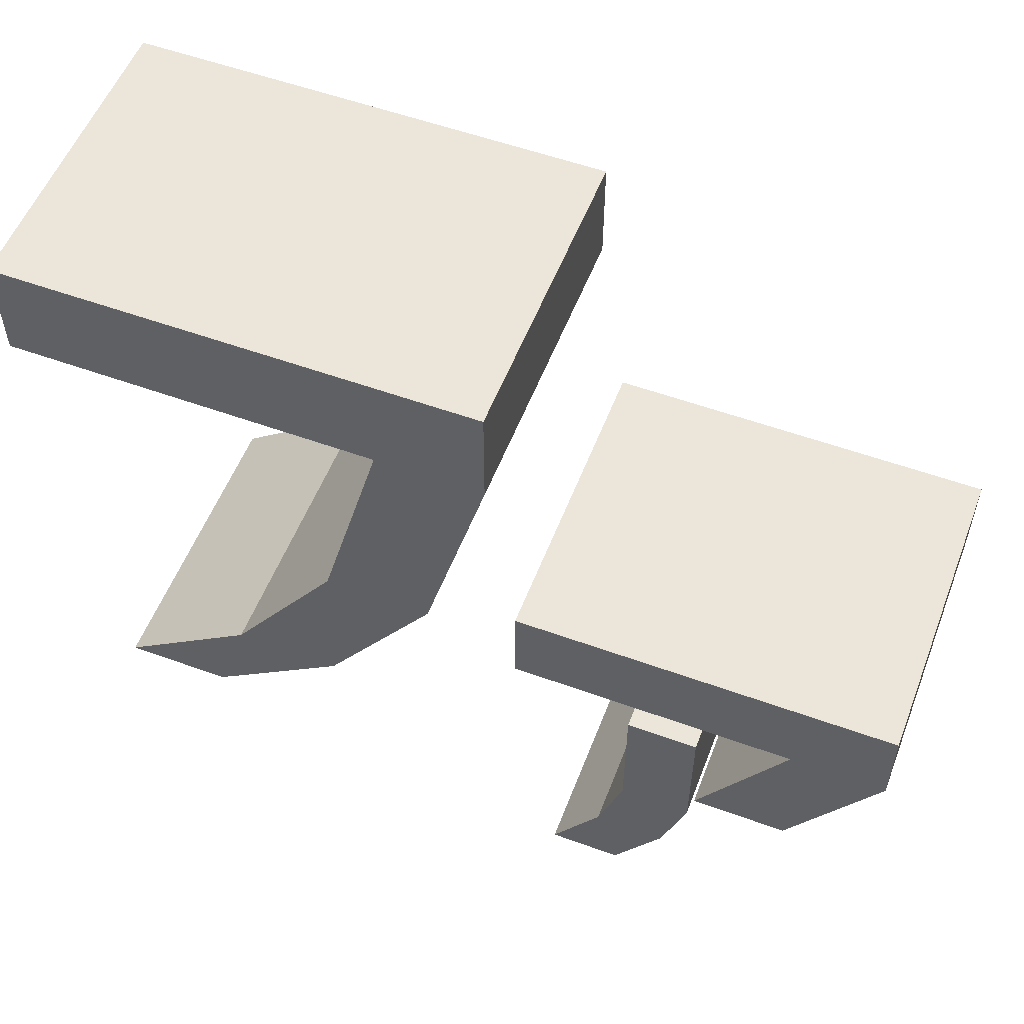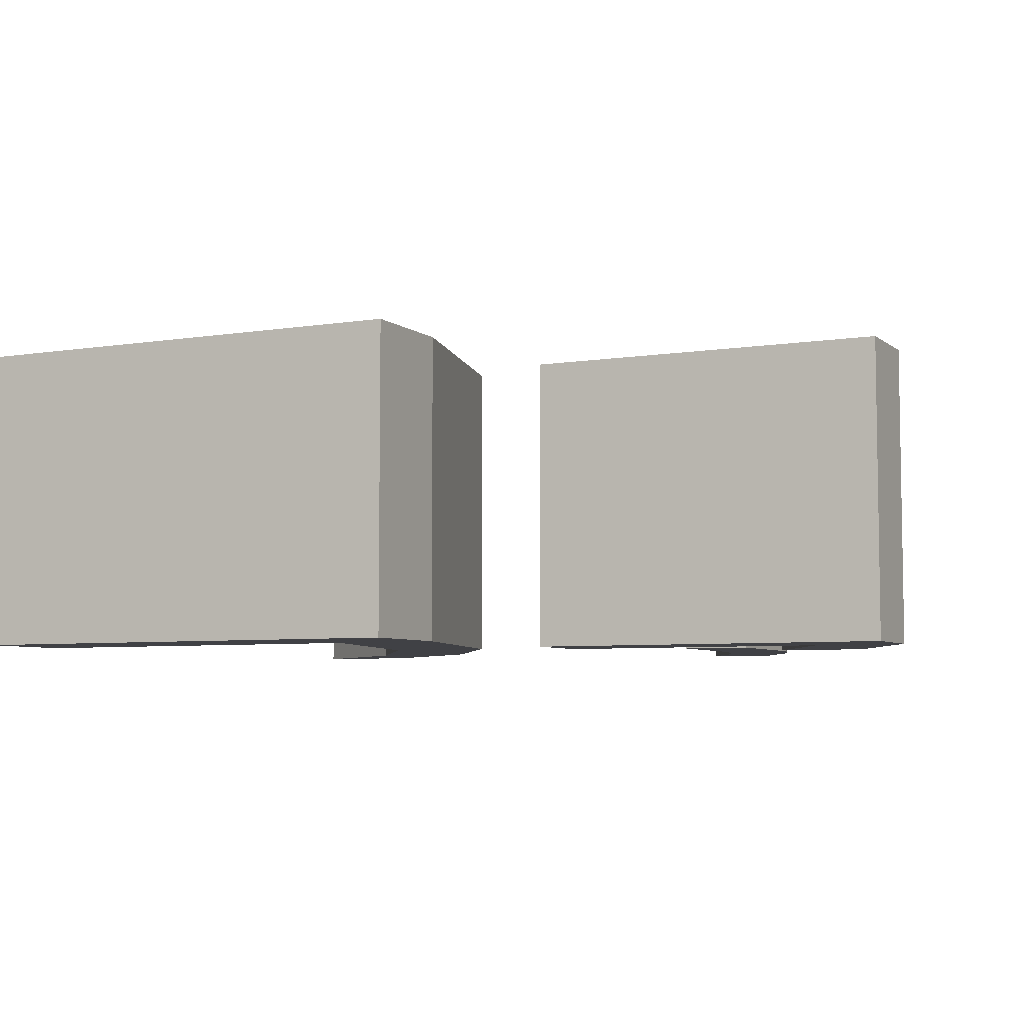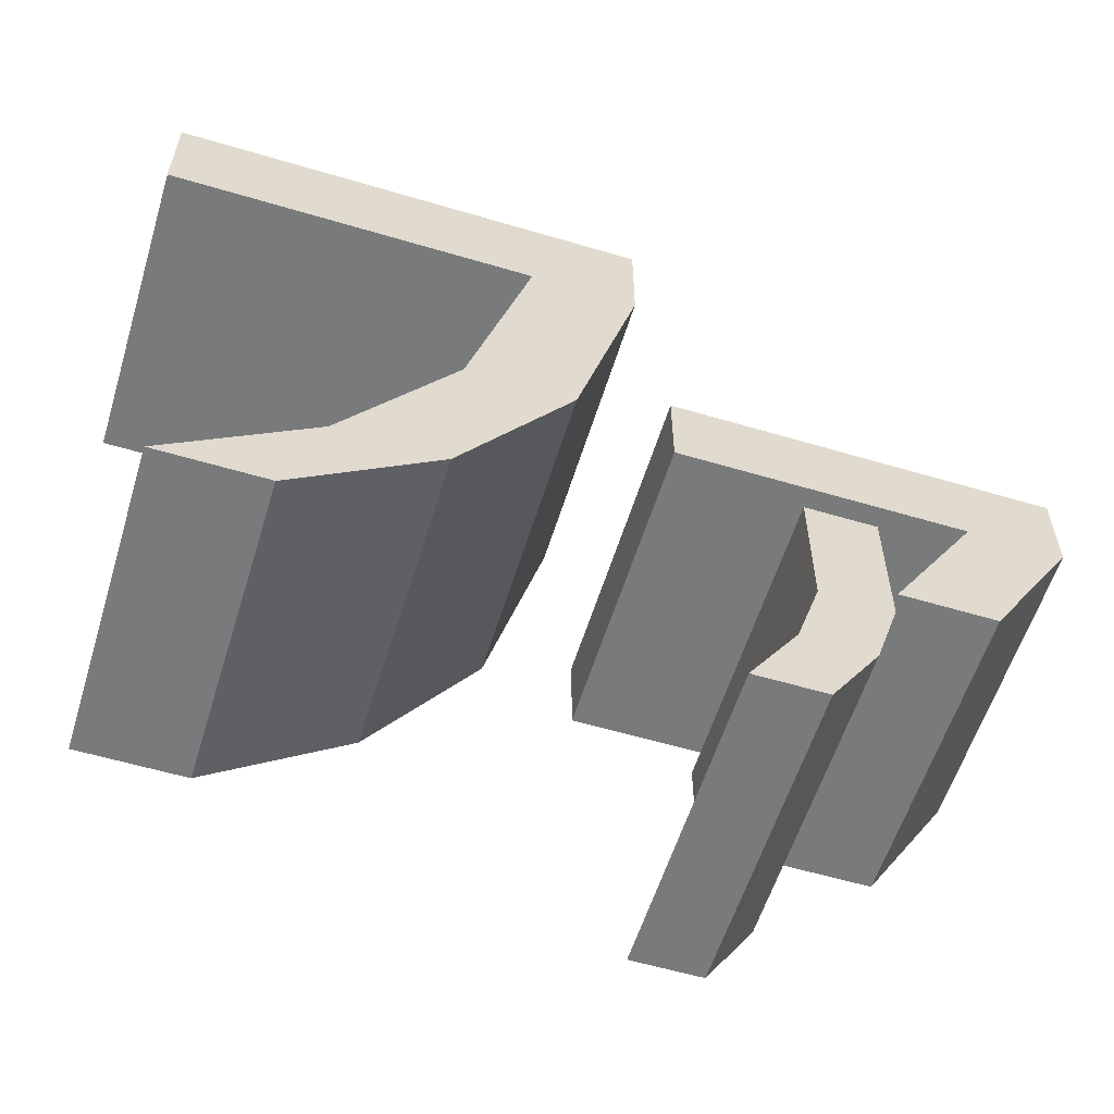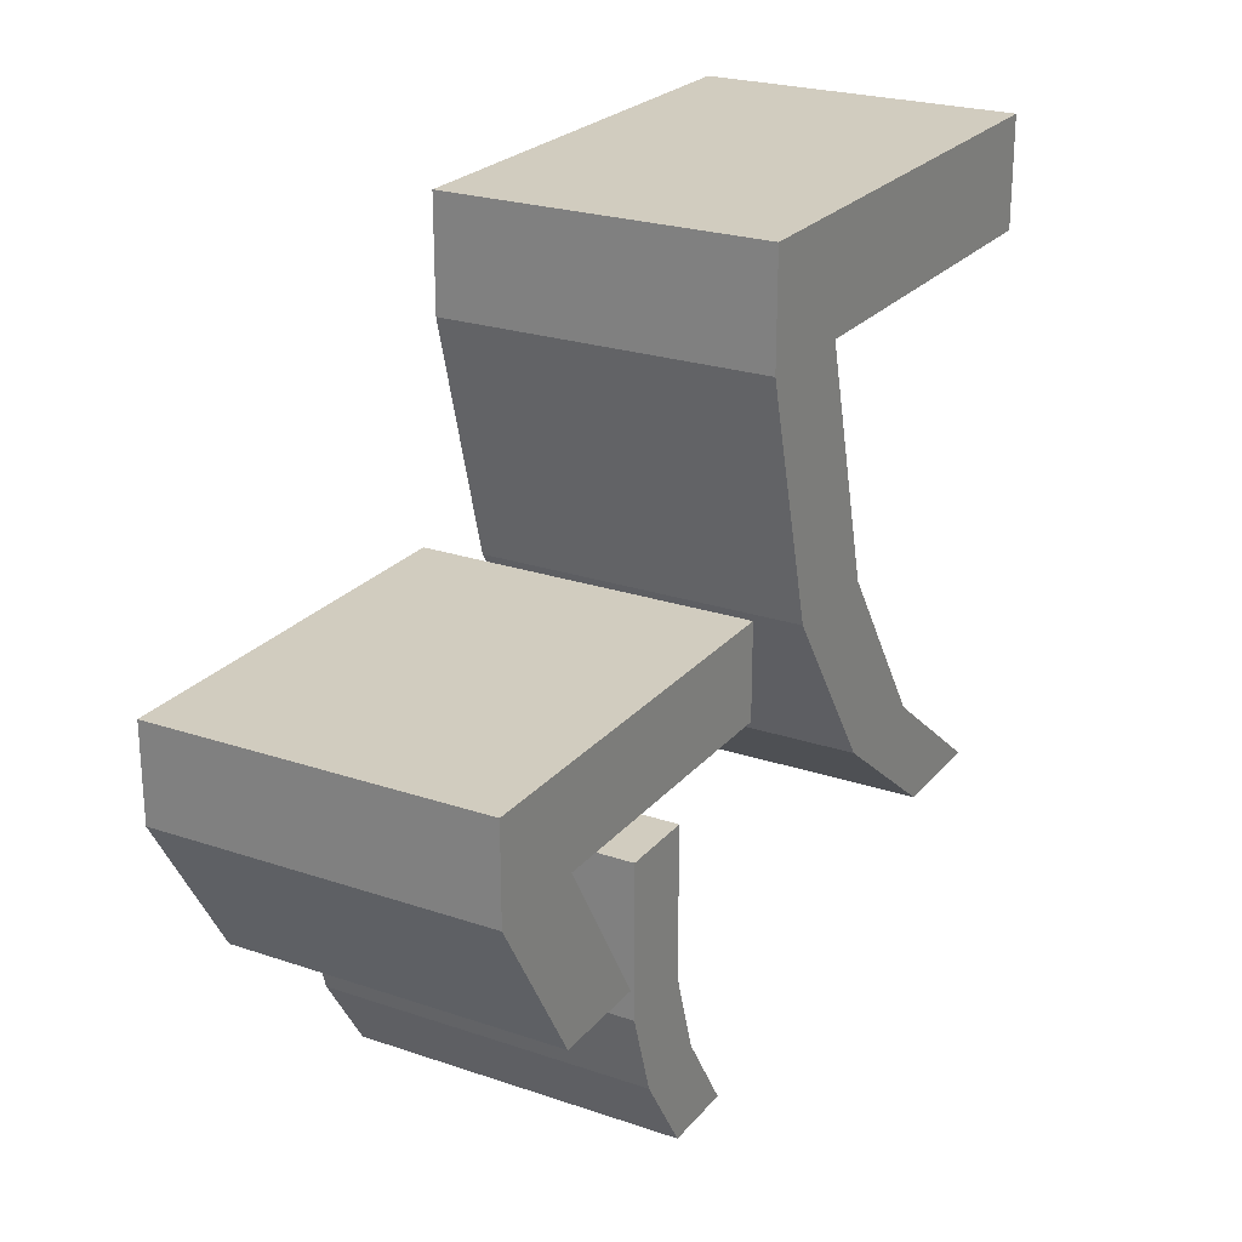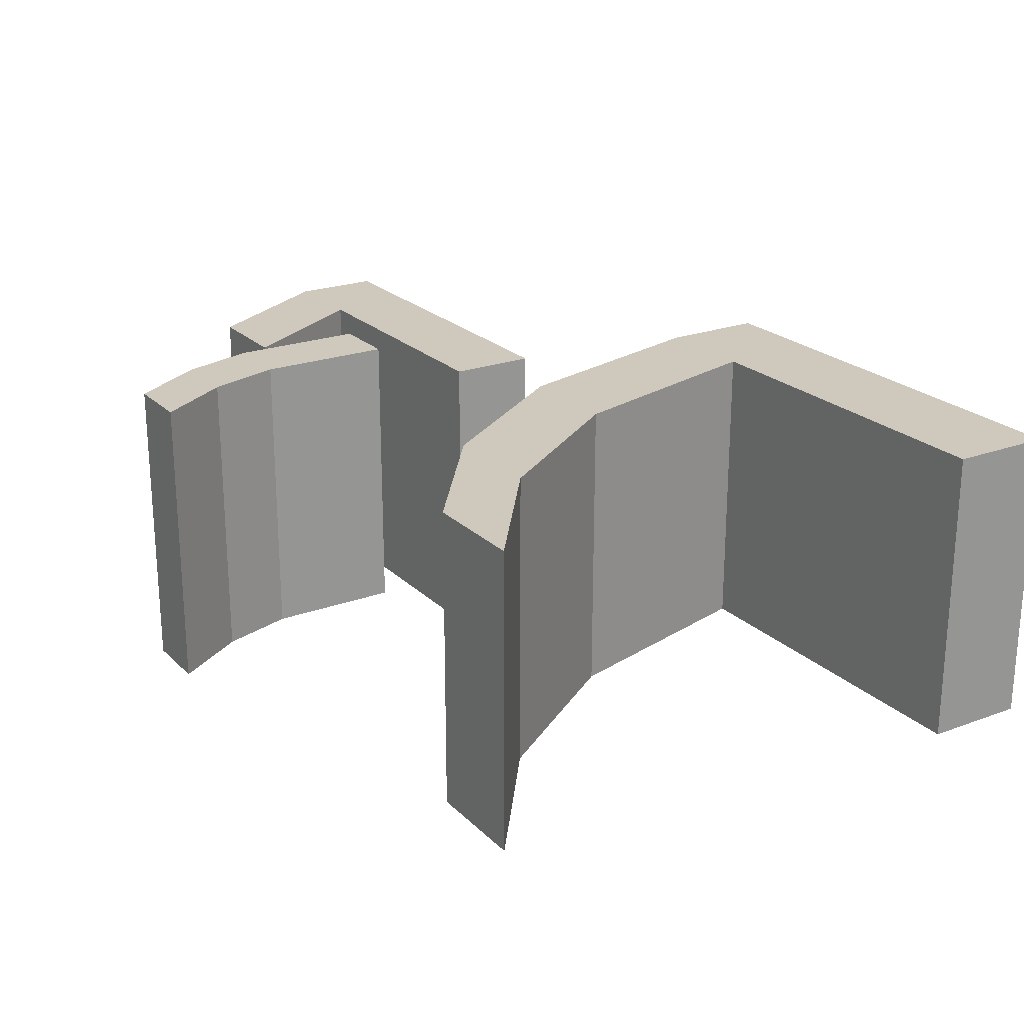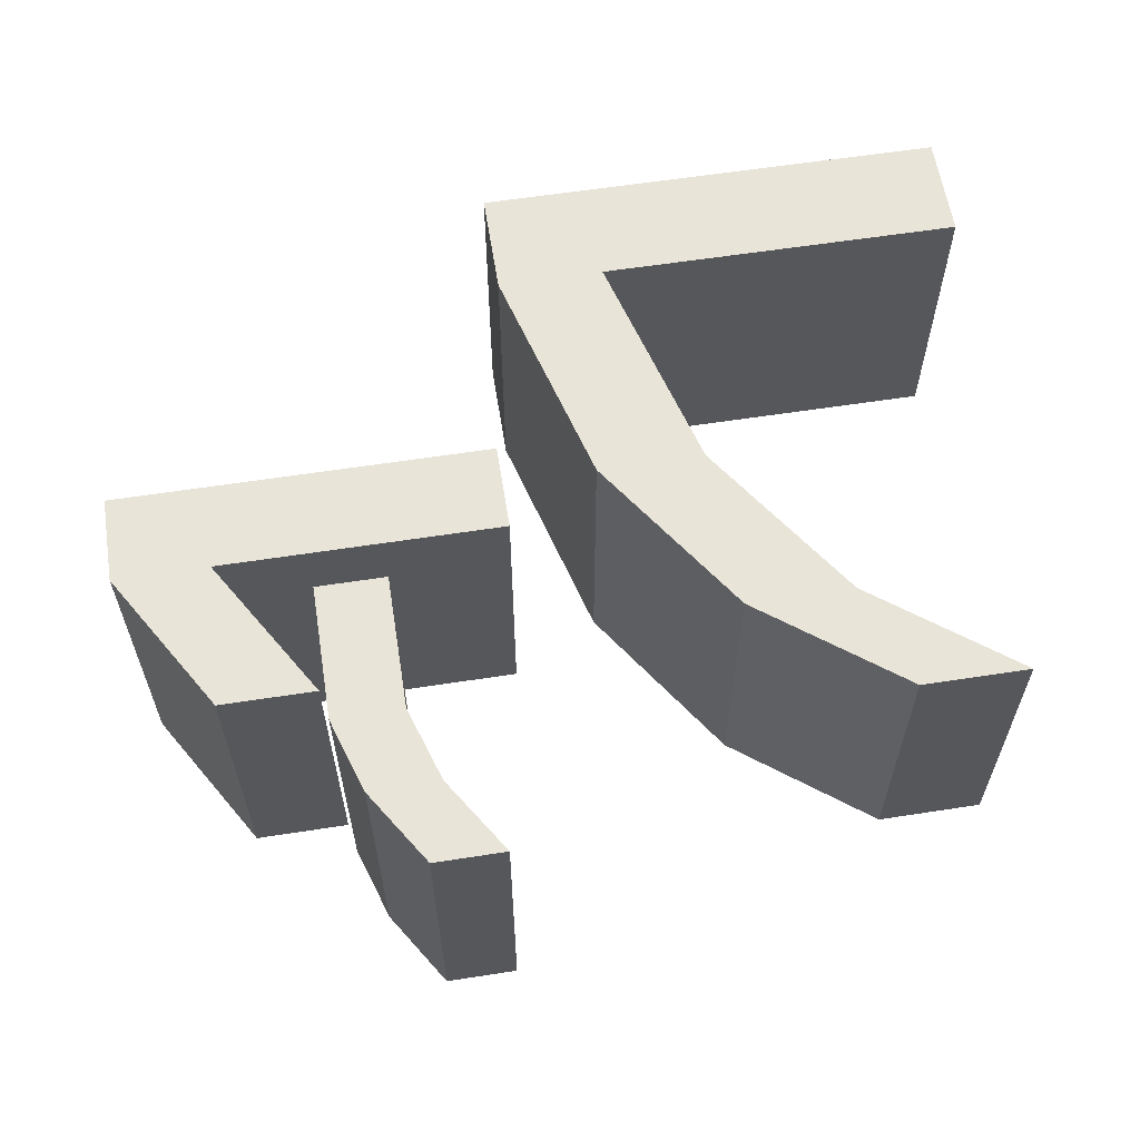
<metadata>
{"format":"obj","ext":"obj","renderer":"f3d","projection":"perspective","resolution":1024,"background":"white","views":[{"elev":55.1,"azim":-159.0,"up":"+Y"},{"elev":-5.8,"azim":-153.8,"up":"+Z"},{"elev":-58.0,"azim":162.9,"up":"+Y"},{"elev":23.9,"azim":-60.5,"up":"+Y"},{"elev":22.5,"azim":57.6,"up":"+Z"},{"elev":60.5,"azim":-9.0,"up":"+Z"}]}
</metadata>
<code>
o Cube
v -0.09539 0.4012 0.2362
v -0.09539 0.2388 0.2362
v -0.09539 0.4012 -0.2362
v -0.09539 0.2388 -0.2362
v 0.6271 0.4012 0.2362
v 0.6271 0.2388 0.2362
v 0.6271 0.4012 -0.2362
v 0.6271 0.2388 -0.2362
v 0.2659 0.2388 0.2362
v 0.2659 0.4012 -0.2362
v 0.2659 0.2388 -0.2362
v 0.2659 0.4012 0.2362
v 0.0673 0.2388 -0.2362
v 0.0673 0.4012 0.2362
v 0.0673 0.2388 0.2362
v 0.0673 0.4012 -0.2362
v -0.000444 -0.1157 0.2362
v -0.000444 -0.1157 -0.2362
v 0.1623 -0.1157 -0.2362
v 0.1623 -0.1157 0.2362
v 0.1705 -0.3689 0.2362
v 0.1705 -0.3689 -0.2362
v 0.3332 -0.3689 -0.2362
v 0.3332 -0.3689 0.2362
v 0.3857 -0.5334 0.2362
v 0.3857 -0.5334 -0.2362
v 0.5484 -0.5334 -0.2362
v 0.5484 -0.5334 0.2362
v -0.1399 -0.05591 0.2362
v -0.1399 -0.1904 0.2362
v -0.1399 -0.05591 -0.2362
v -0.1399 -0.1904 -0.2362
v -0.7159 -0.05591 0.2362
v -0.7159 -0.1904 0.2362
v -0.7159 -0.05591 -0.2362
v -0.7159 -0.1904 -0.2362
v -0.4279 -0.05591 -0.2362
v -0.4279 -0.05591 0.2362
v -0.4279 -0.1904 0.2362
v -0.4279 -0.1904 -0.2362
v -0.5719 -0.1904 -0.2362
v -0.5719 -0.1904 0.2362
v -0.5719 -0.05591 0.2362
v -0.5719 -0.05591 -0.2362
v -0.5829 -0.4119 0.2362
v -0.5829 -0.4119 -0.2362
v -0.4389 -0.4119 -0.2362
v -0.4389 -0.4119 0.2362
v -0.3228 -0.4575 -0.2362
v -0.3228 -0.4575 0.2362
v -0.4302 -0.4575 0.2362
v -0.4302 -0.4575 -0.2362
v -0.3228 -0.2465 -0.2362
v -0.3228 -0.2465 0.2362
v -0.4302 -0.2465 0.2362
v -0.4302 -0.2465 -0.2362
v -0.2859 -0.5735 -0.2362
v -0.2859 -0.5735 0.2362
v -0.3933 -0.5735 0.2362
v -0.3933 -0.5735 -0.2362
v -0.212 -0.6896 -0.2362
v -0.212 -0.6896 0.2362
v -0.3194 -0.6896 0.2362
v -0.3194 -0.6896 -0.2362
f 5 10 12
f 10 8 11
f 7 6 8
f 4 17 2
f 32 29 30
f 14 2 15
f 5 9 6
f 9 8 6
f 16 11 13
f 12 16 14
f 14 3 1
f 3 13 4
f 12 15 9
f 15 11 9
f 18 21 17
f 15 17 20
f 15 19 13
f 13 18 4
f 24 25 28
f 20 21 24
f 19 22 18
f 20 23 19
f 25 27 28
f 23 26 22
f 24 27 23
f 22 25 21
f 44 33 43
f 30 40 32
f 32 37 31
f 1 4 2
f 33 36 34
f 43 34 42
f 42 45 48
f 41 35 44
f 29 39 30
f 31 38 29
f 40 44 37
f 39 41 40
f 38 42 39
f 57 64 60
f 48 46 47
f 36 45 34
f 41 46 36
f 42 47 41
f 51 56 52
f 38 44 43
f 52 59 51
f 50 57 49
f 53 55 54
f 49 54 50
f 52 53 49
f 50 55 51
f 49 60 52
f 50 59 58
f 64 62 63
f 58 61 57
f 58 63 62
f 60 63 59
f 5 7 10
f 10 7 8
f 7 5 6
f 4 18 17
f 32 31 29
f 14 1 2
f 5 12 9
f 9 11 8
f 16 10 11
f 12 10 16
f 14 16 3
f 3 16 13
f 12 14 15
f 15 13 11
f 18 22 21
f 15 2 17
f 15 20 19
f 13 19 18
f 24 21 25
f 20 17 21
f 19 23 22
f 20 24 23
f 25 26 27
f 23 27 26
f 24 28 27
f 22 26 25
f 44 35 33
f 30 39 40
f 32 40 37
f 1 3 4
f 33 35 36
f 43 33 34
f 42 34 45
f 41 36 35
f 29 38 39
f 31 37 38
f 40 41 44
f 39 42 41
f 38 43 42
f 57 61 64
f 48 45 46
f 36 46 45
f 41 47 46
f 42 48 47
f 51 55 56
f 38 37 44
f 52 60 59
f 50 58 57
f 53 56 55
f 49 53 54
f 52 56 53
f 50 54 55
f 49 57 60
f 50 51 59
f 64 61 62
f 58 62 61
f 58 59 63
f 60 64 63

</code>
